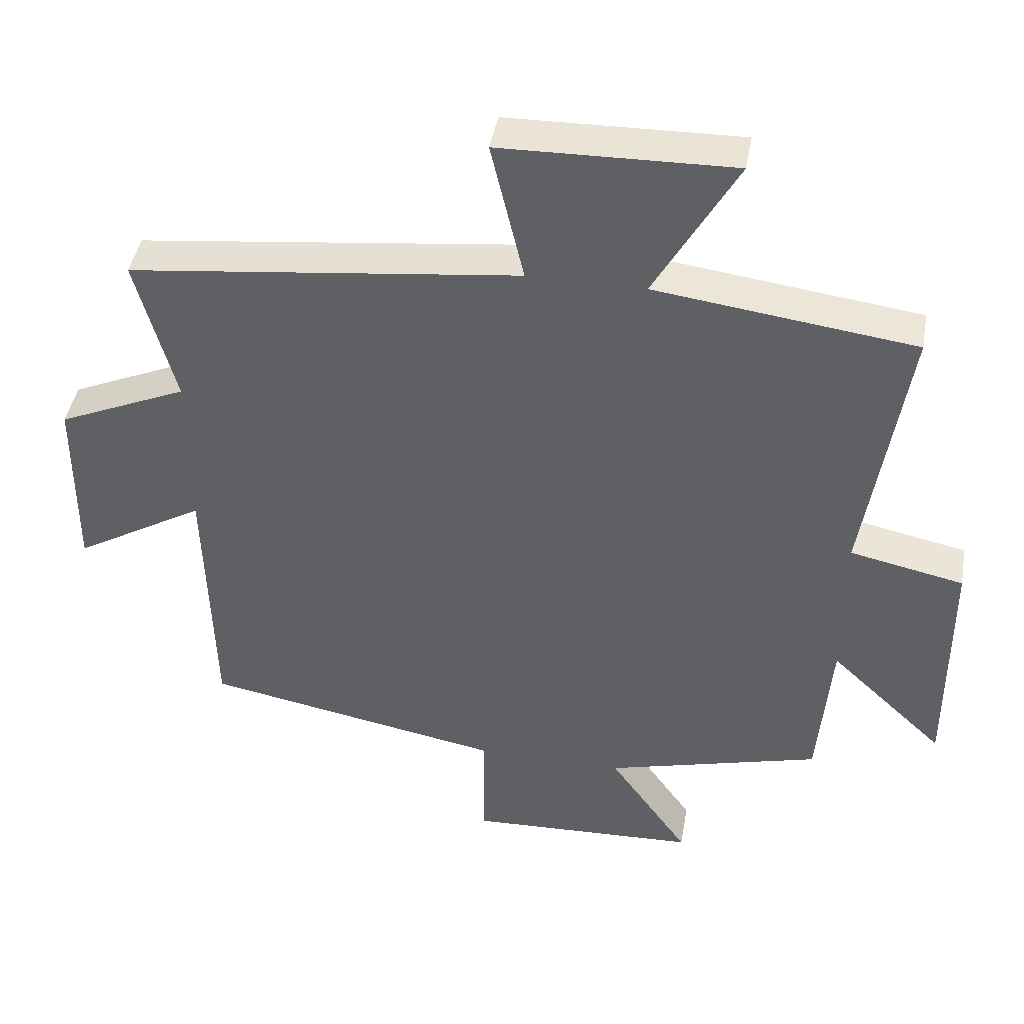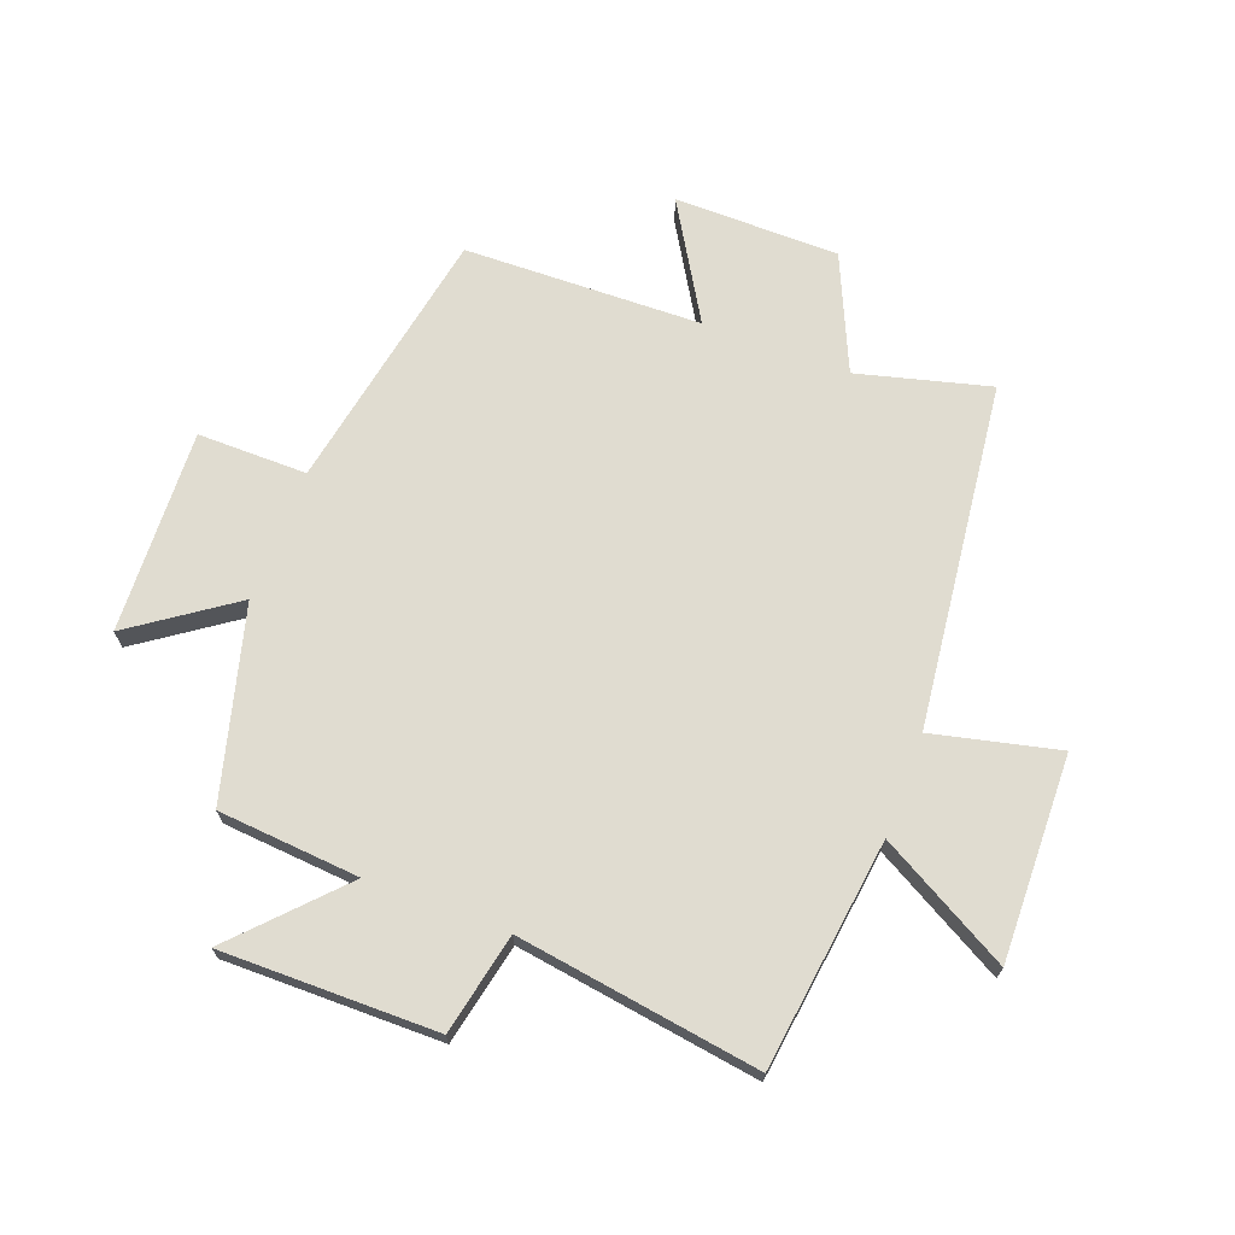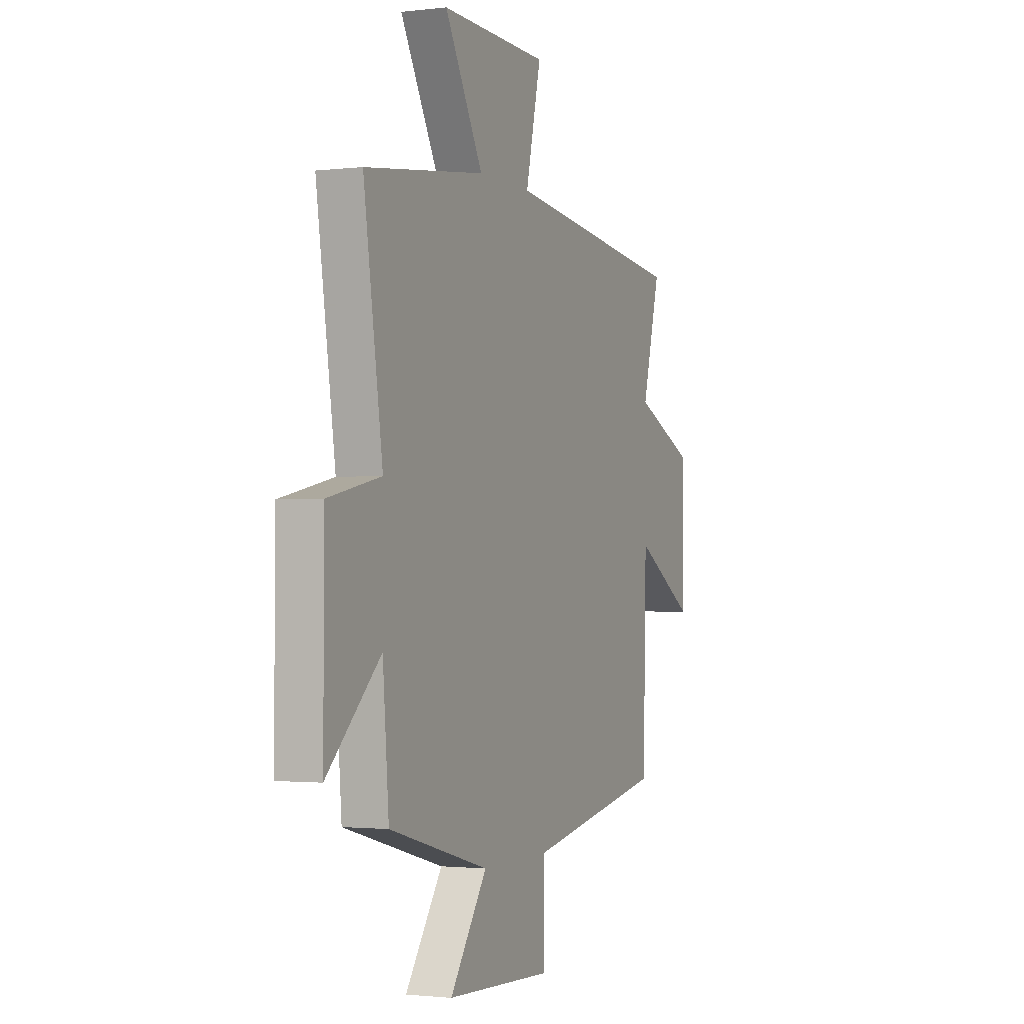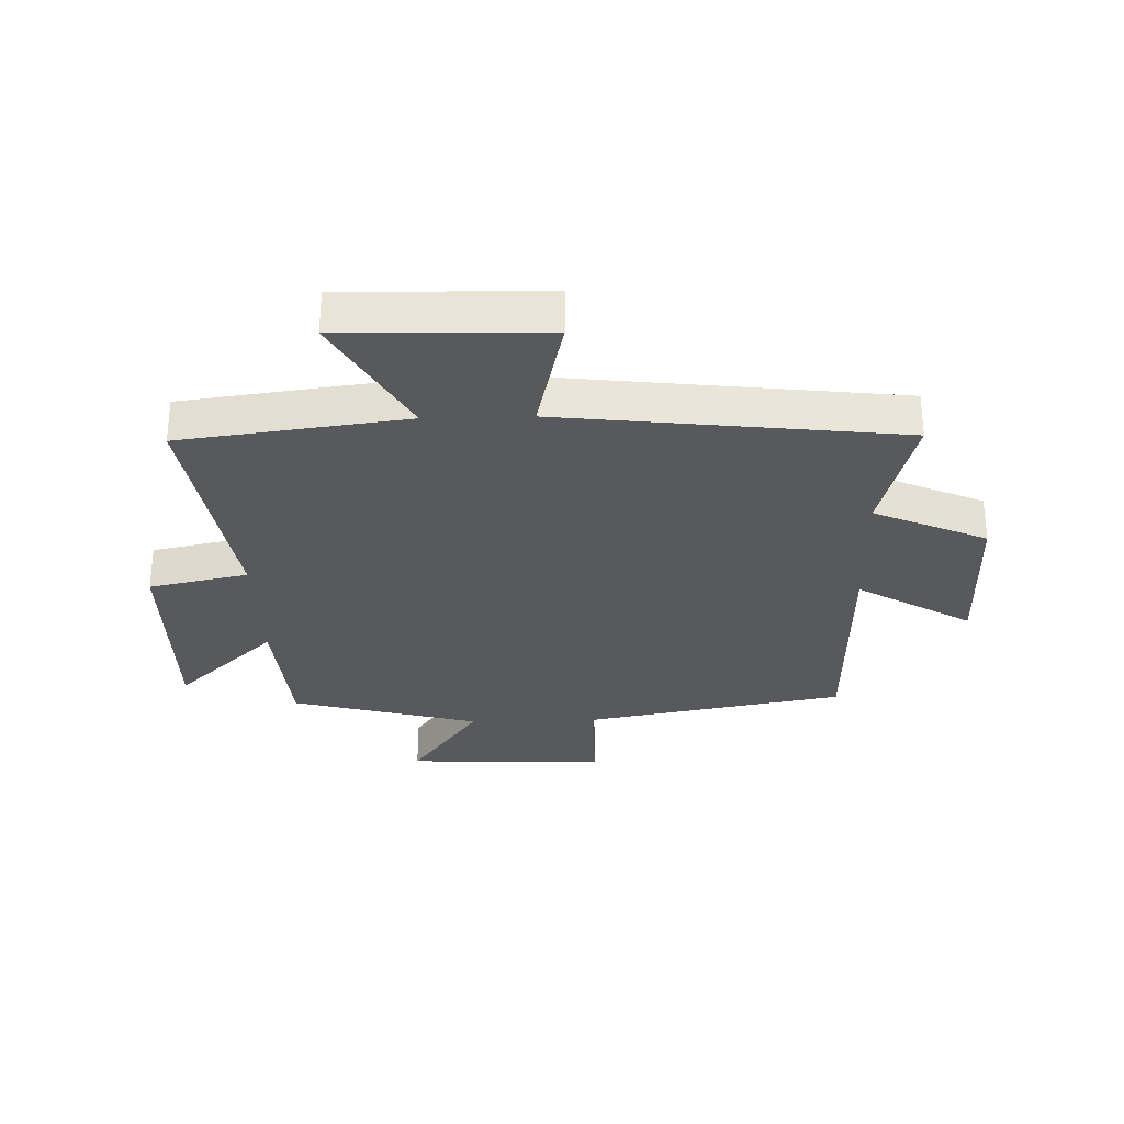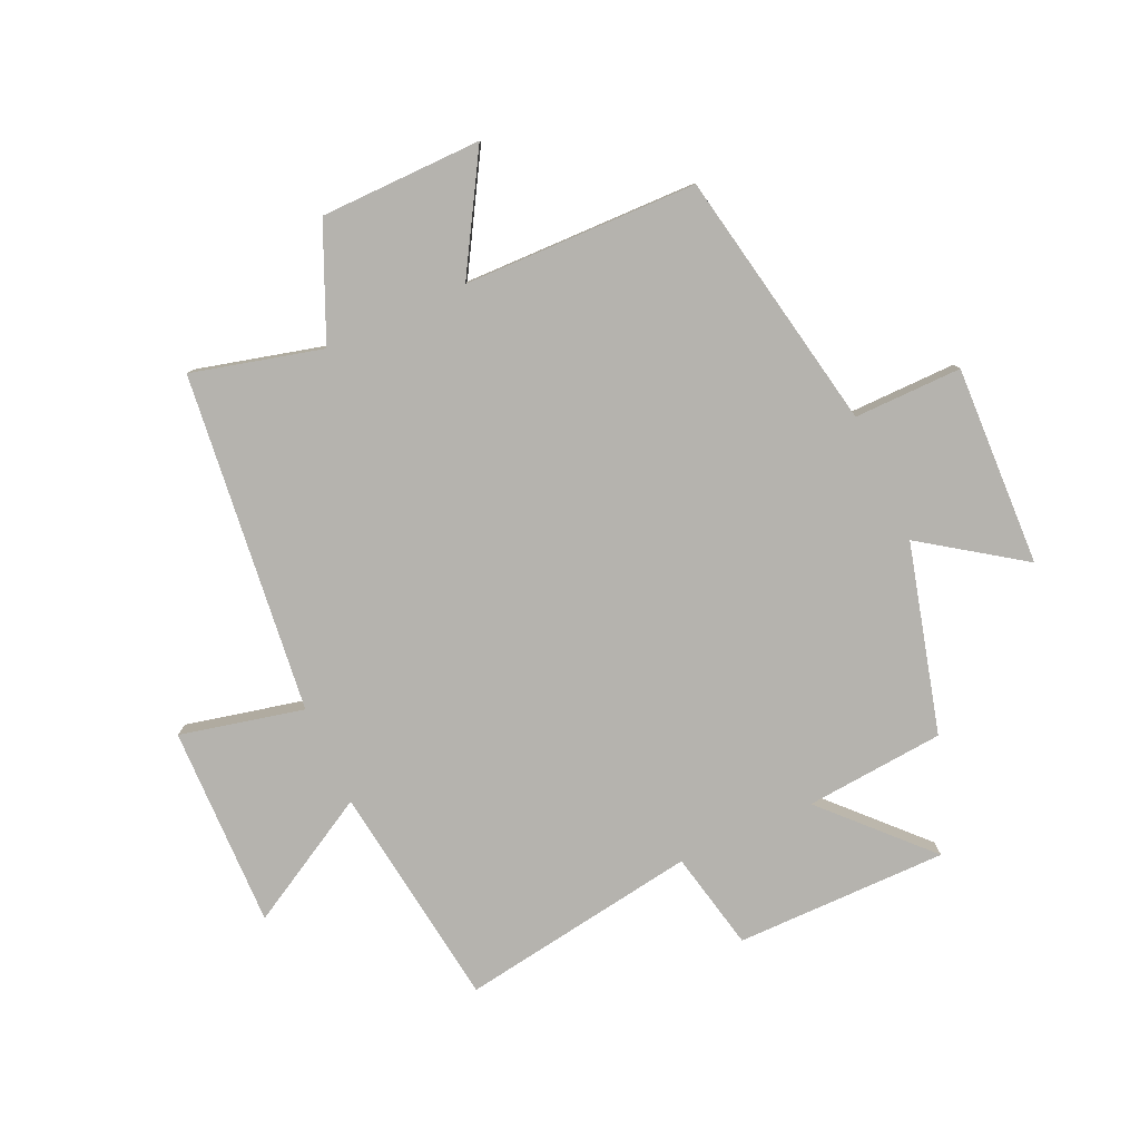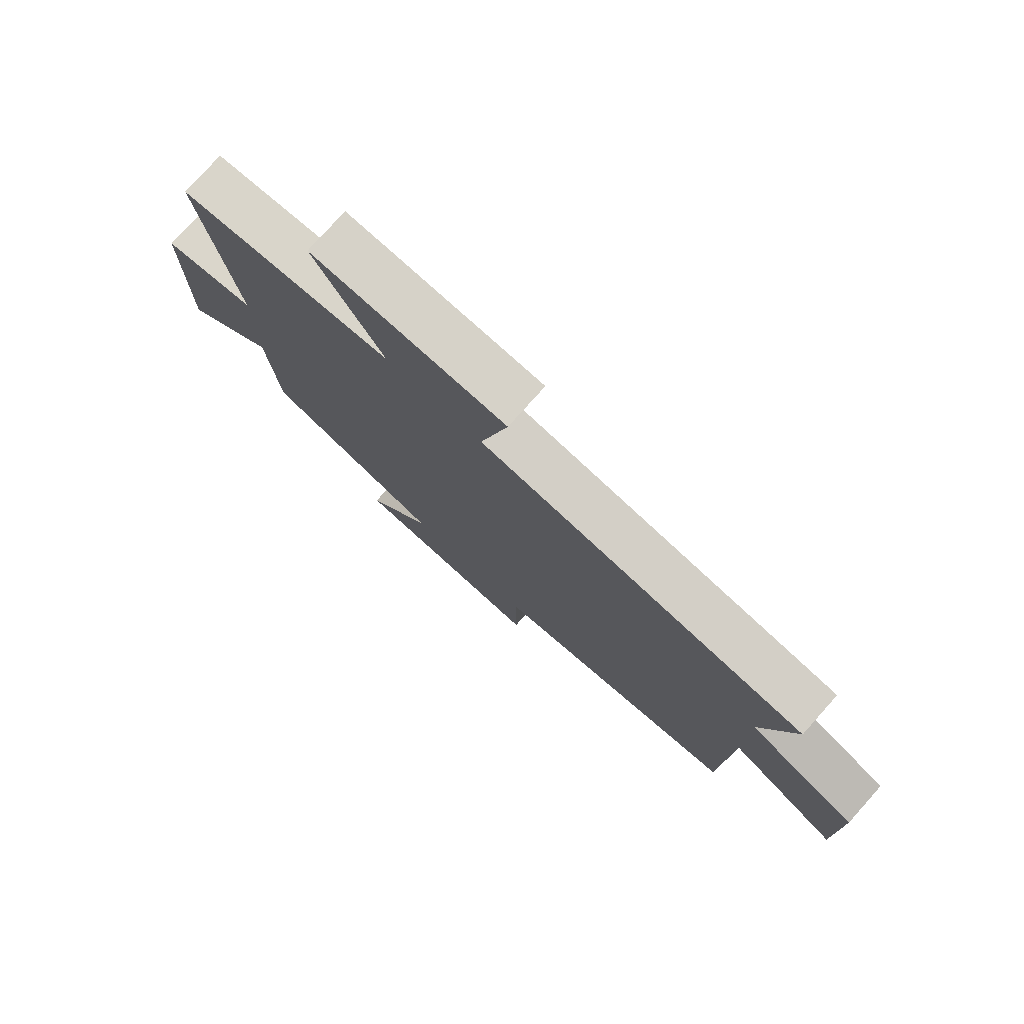
<metadata>
{"format":"obj","ext":"obj","renderer":"f3d","projection":"perspective","resolution":1024,"background":"white","views":[{"elev":43.6,"azim":-170.1,"up":"+Z"},{"elev":69.5,"azim":-69.4,"up":"+Y"},{"elev":-1.6,"azim":-66.7,"up":"+Z"},{"elev":-30.1,"azim":1.7,"up":"+Y"},{"elev":-79.9,"azim":114.7,"up":"+Y"},{"elev":77.7,"azim":41.9,"up":"+Z"}]}
</metadata>
<code>
v 0.557 0.07 0.433
v 0.5 0.07 0.215
v 0.689 0.07 0.131
v 0.691 0.07 -0.141
v 0.5 0.07 -0.027
v 0.49 0.07 -0.419
v 0.052 0.07 -0.5
v 0.053 0.07 -0.681
v -0.283 0.07 -0.667
v -0.166 0.07 -0.5
v -0.481 0.07 -0.415
v -0.5 0.07 -0.181
v -0.668 0.07 -0.34
v -0.666 0.07 0.016
v -0.5 0.07 0.051
v -0.56 0.07 0.451
v -0.182 0.07 0.5
v -0.302 0.07 0.715
v 0.036 0.07 0.707
v -0.012 0.07 0.5
v 0.557 0 0.433
v 0.5 0 0.215
v 0.689 0 0.131
v 0.691 0 -0.141
v 0.5 0 -0.027
v 0.49 0 -0.419
v 0.052 0 -0.5
v 0.053 0 -0.681
v -0.283 0 -0.667
v -0.166 0 -0.5
v -0.481 0 -0.415
v -0.5 0 -0.181
v -0.668 0 -0.34
v -0.666 0 0.016
v -0.5 0 0.051
v -0.56 0 0.451
v -0.182 0 0.5
v -0.302 0 0.715
v 0.036 0 0.707
v -0.012 0 0.5
f 17 18 19 20
f 20 1 2
f 17 20 2
f 16 17 2
f 15 16 2
f 12 13 14 15
f 15 2 3
f 12 15 3
f 11 12 3
f 10 11 3
f 7 8 9 10
f 5 6 7 10
f 5 10 3
f 3 4 5
f 40 39 38 37
f 22 21 40
f 22 40 37
f 22 37 36
f 22 36 35
f 35 34 33 32
f 23 22 35
f 23 35 32
f 23 32 31
f 23 31 30
f 30 29 28 27
f 30 27 26 25
f 23 30 25
f 25 24 23
f 1 21 22 2
f 2 22 23 3
f 3 23 24 4
f 4 24 25 5
f 5 25 26 6
f 6 26 27 7
f 7 27 28 8
f 8 28 29 9
f 9 29 30 10
f 10 30 31 11
f 11 31 32 12
f 12 32 33 13
f 13 33 34 14
f 14 34 35 15
f 15 35 36 16
f 16 36 37 17
f 17 37 38 18
f 18 38 39 19
f 19 39 40 20
f 20 40 21 1

</code>
